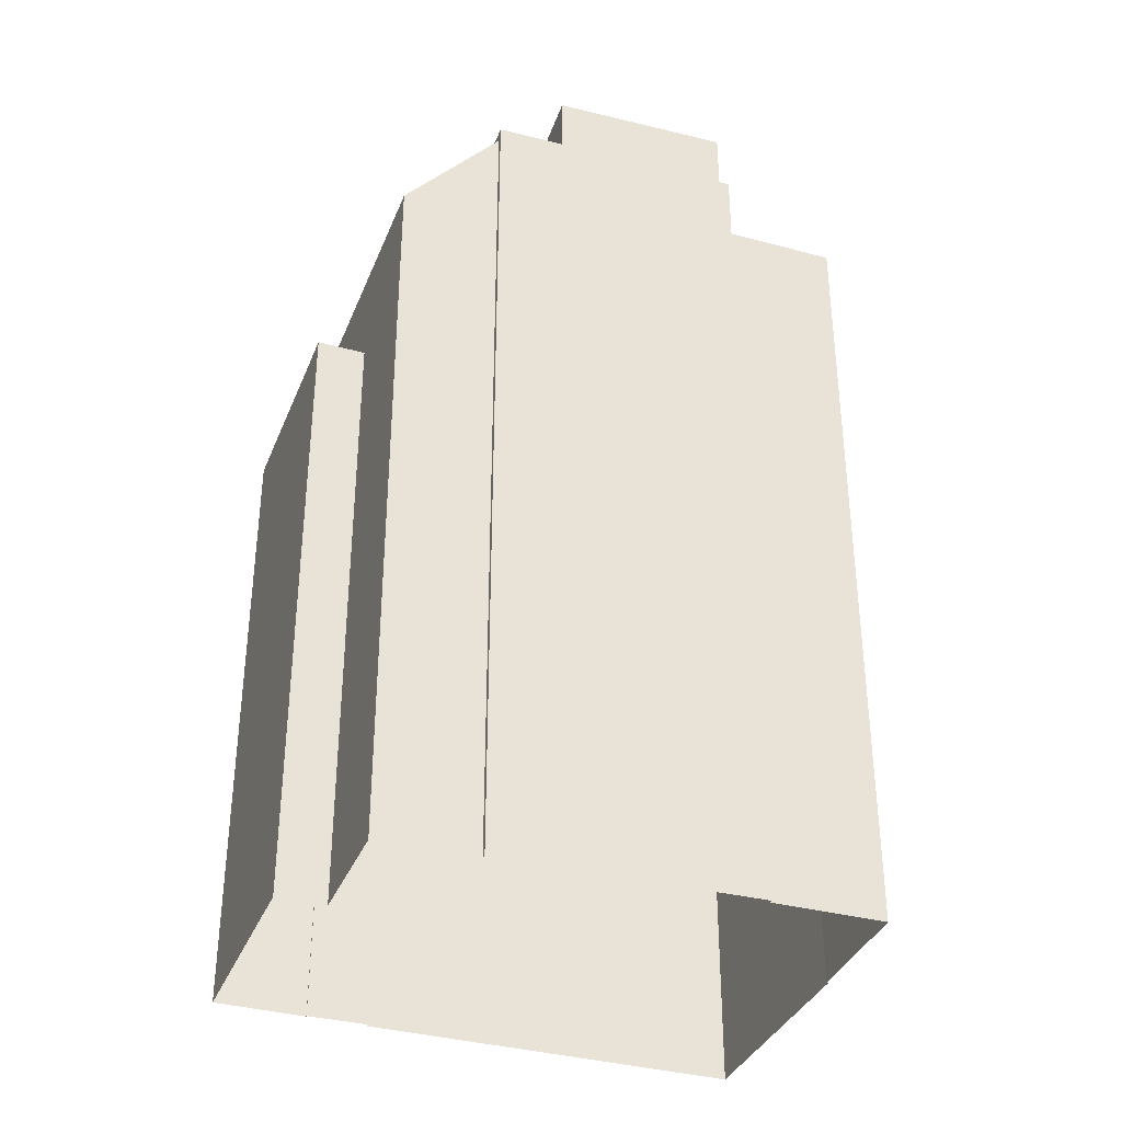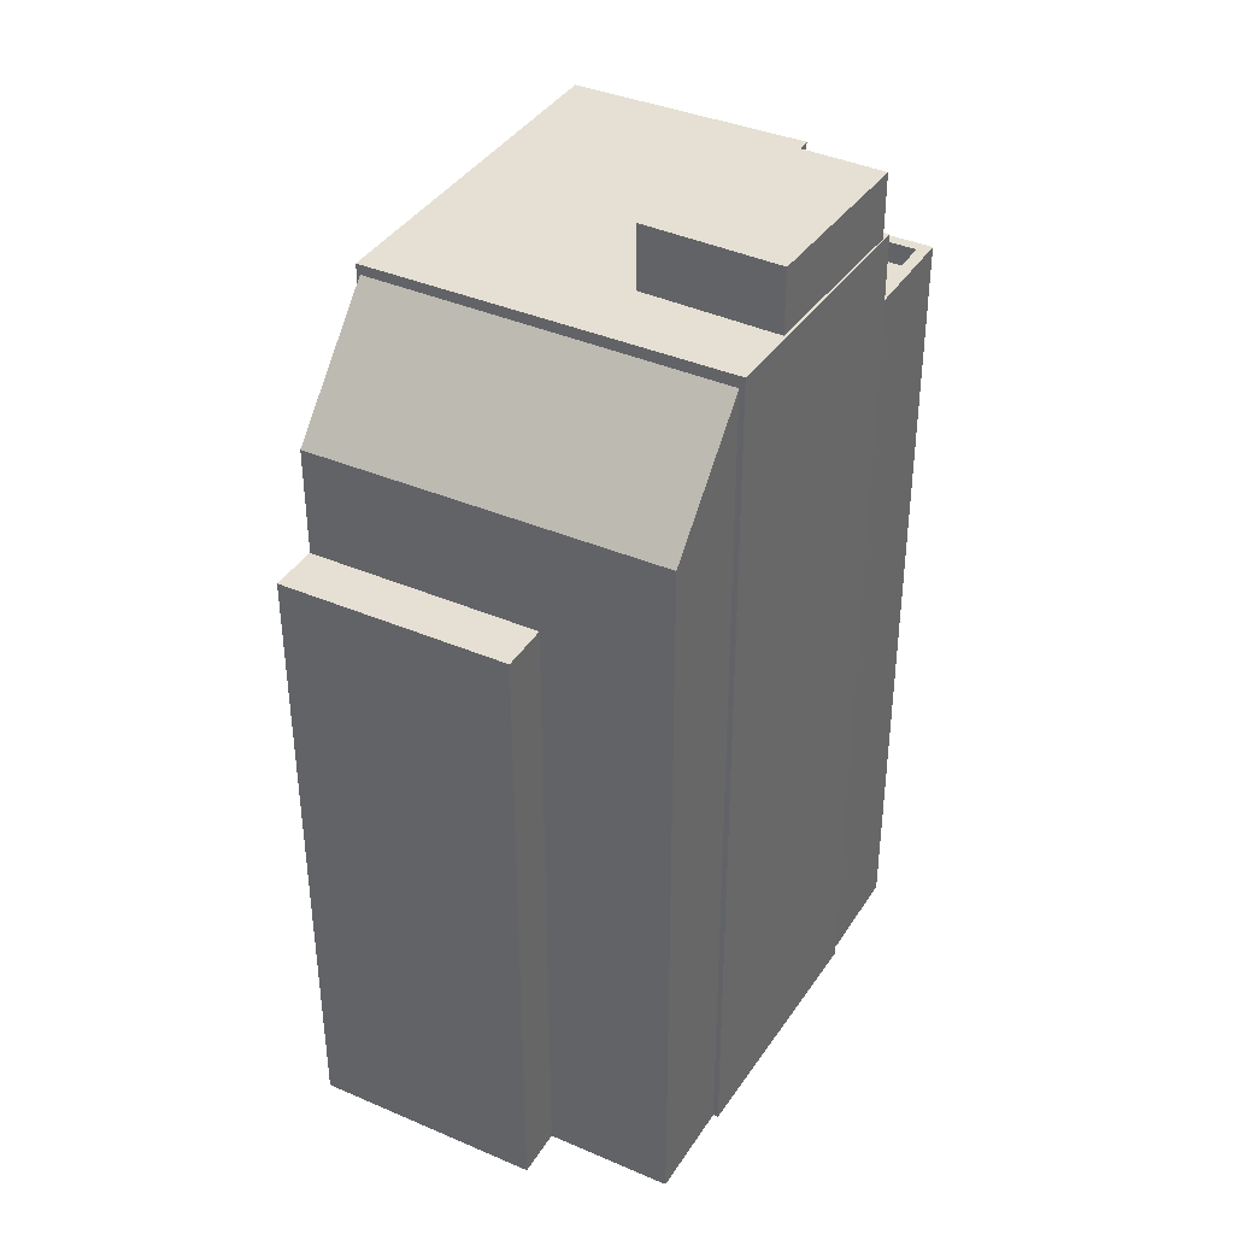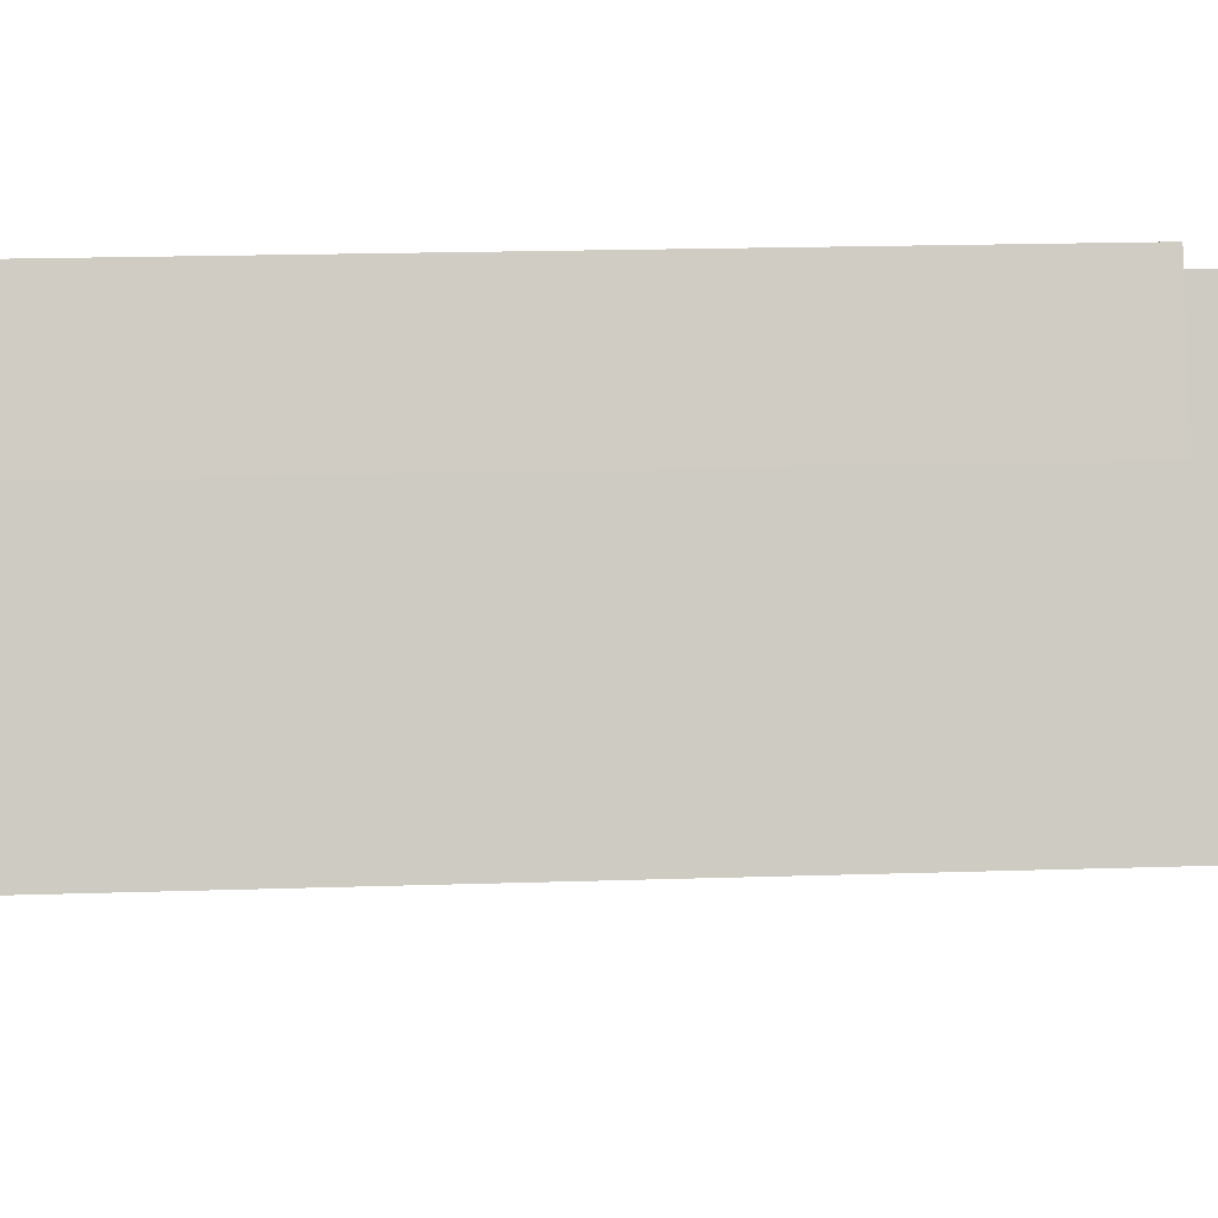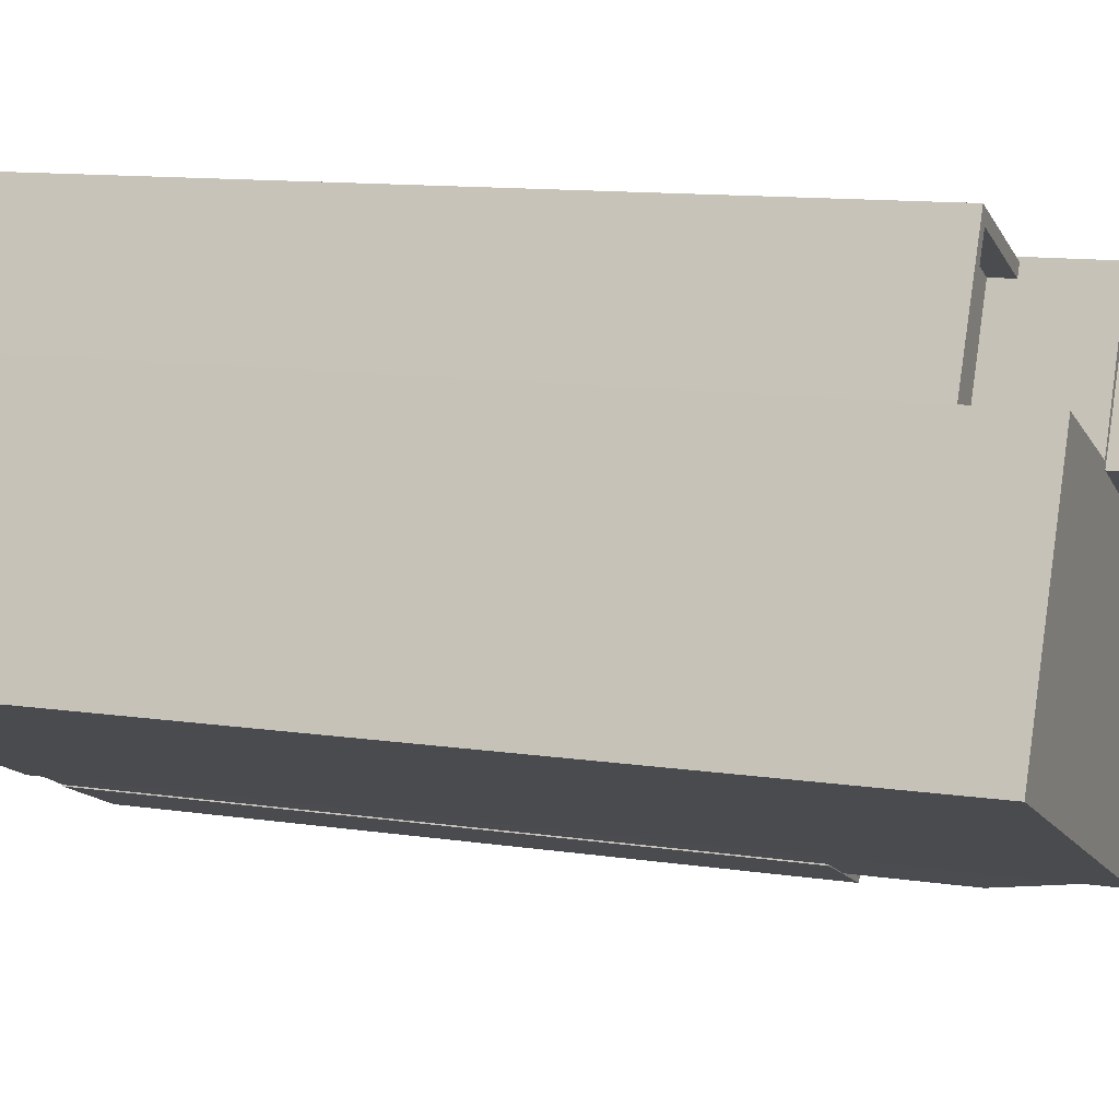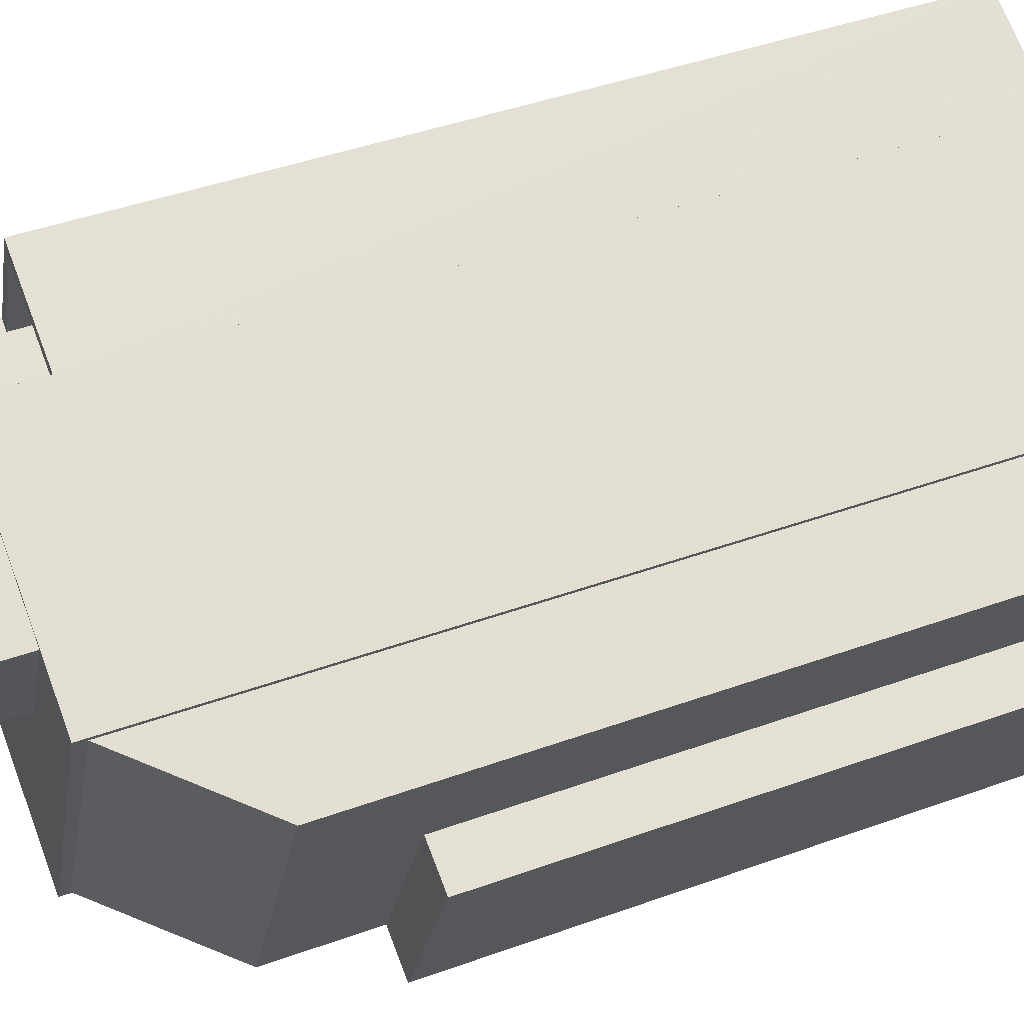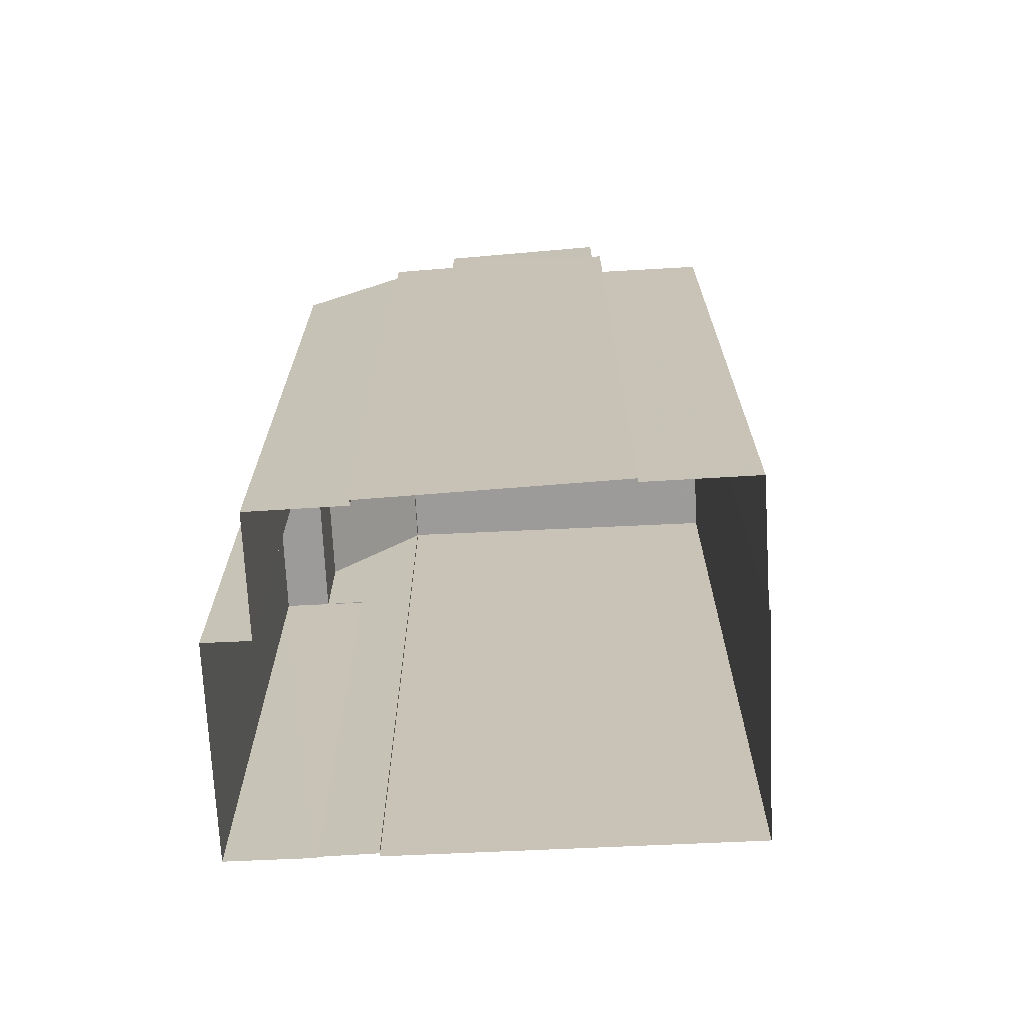
<metadata>
{"format":"obj","ext":"obj","renderer":"f3d","projection":"perspective","resolution":1024,"background":"white","views":[{"elev":-35.7,"azim":136.3,"up":"+Z"},{"elev":38.2,"azim":94.9,"up":"+Z"},{"elev":19.5,"azim":-93.5,"up":"+Y"},{"elev":11.1,"azim":-69.2,"up":"+Y"},{"elev":44.1,"azim":67.1,"up":"+Y"},{"elev":-69.9,"azim":159.1,"up":"+Z"}]}
</metadata>
<code>
v -1.275e+04 -3.379e+04 36.37
v -1.276e+04 -3.379e+04 36.37
v -1.275e+04 -3.379e+04 36.37
v -1.275e+04 -3.379e+04 36.37
v -1.275e+04 -3.38e+04 36.37
v -1.275e+04 -3.379e+04 36.37
v -1.275e+04 -3.379e+04 36.37
v -1.275e+04 -3.379e+04 36.37
v -1.276e+04 -3.379e+04 36.37
v -1.276e+04 -3.379e+04 36.37
v -1.275e+04 -3.379e+04 36.37
v -1.274e+04 -3.379e+04 36.37
v -1.275e+04 -3.378e+04 36.37
v -1.275e+04 -3.378e+04 36.37
v -1.275e+04 -3.379e+04 36.37
v -1.275e+04 -3.378e+04 36.37
v -1.275e+04 -3.379e+04 56.92
v -1.275e+04 -3.379e+04 56.92
v -1.275e+04 -3.379e+04 56.92
v -1.275e+04 -3.378e+04 56.92
v -1.275e+04 -3.379e+04 55.53
v -1.275e+04 -3.379e+04 55.53
v -1.275e+04 -3.379e+04 55.53
v -1.275e+04 -3.379e+04 55.53
v -1.276e+04 -3.379e+04 55.53
v -1.276e+04 -3.379e+04 55.53
v -1.275e+04 -3.379e+04 55.53
v -1.275e+04 -3.379e+04 55.53
v -1.275e+04 -3.378e+04 55.53
v -1.275e+04 -3.378e+04 55.53
v -1.275e+04 -3.379e+04 55.53
v -1.275e+04 -3.378e+04 55.53
v -1.275e+04 -3.379e+04 53.53
v -1.275e+04 -3.378e+04 53.53
v -1.275e+04 -3.378e+04 53.53
v -1.276e+04 -3.379e+04 53.53
v -1.276e+04 -3.379e+04 53.98
v -1.275e+04 -3.378e+04 53.98
v -1.275e+04 -3.378e+04 53.98
v -1.275e+04 -3.378e+04 53.98
v -1.276e+04 -3.379e+04 53.98
v -1.275e+04 -3.378e+04 53.98
v -1.275e+04 -3.379e+04 50.38
v -1.275e+04 -3.379e+04 50.38
v -1.275e+04 -3.38e+04 50.38
v -1.275e+04 -3.379e+04 50.38
v -1.275e+04 -3.379e+04 50.38
v -1.275e+04 -3.379e+04 50.38
v -1.274e+04 -3.379e+04 52.77
v -1.275e+04 -3.379e+04 55.27
v -1.275e+04 -3.379e+04 55.32
v -1.275e+04 -3.379e+04 52.75
f 1 2 3
f 4 5 6
f 5 7 8
f 2 9 10
f 7 4 3
f 11 12 7
f 13 10 14
f 11 13 15
f 13 16 15
f 2 10 3
f 4 7 5
f 3 11 7
f 3 10 13
f 3 13 11
f 17 18 19
f 20 17 19
f 21 22 23
f 22 21 24
f 25 26 27
f 28 25 27
f 29 30 28
f 26 24 27
f 29 28 27
f 27 24 21
f 22 31 23
f 31 32 23
f 23 32 29
f 32 30 29
f 33 34 35
f 36 33 35
f 37 38 39
f 39 38 40
f 37 41 38
f 40 38 42
f 43 44 45
f 45 44 46
f 43 47 44
f 46 44 48
f 49 50 51
f 52 49 51
f 23 19 18
f 21 23 18
f 27 18 17
f 27 21 18
f 29 17 20
f 29 27 17
f 29 20 19
f 23 29 19
f 41 28 33
f 28 41 25
f 25 37 9
f 36 41 33
f 9 37 10
f 41 37 25
f 13 40 16
f 28 42 33
f 33 42 34
f 16 40 32
f 40 30 32
f 28 30 42
f 42 30 40
f 16 31 15
f 16 32 31
f 15 31 50
f 11 15 50
f 31 22 50
f 51 22 24
f 1 51 24
f 3 51 1
f 50 22 51
f 24 26 2
f 1 24 2
f 26 25 9
f 2 26 9
f 42 38 35
f 34 42 35
f 41 35 38
f 41 36 35
f 37 39 14
f 10 37 14
f 40 14 39
f 40 13 14
f 7 43 8
f 7 47 43
f 45 5 8
f 43 45 8
f 45 46 6
f 5 45 6
f 48 6 46
f 48 4 6
f 52 47 49
f 49 47 12
f 52 44 47
f 12 47 7
f 11 49 12
f 11 50 49
f 44 52 48
f 4 48 3
f 48 51 3
f 52 51 48

</code>
